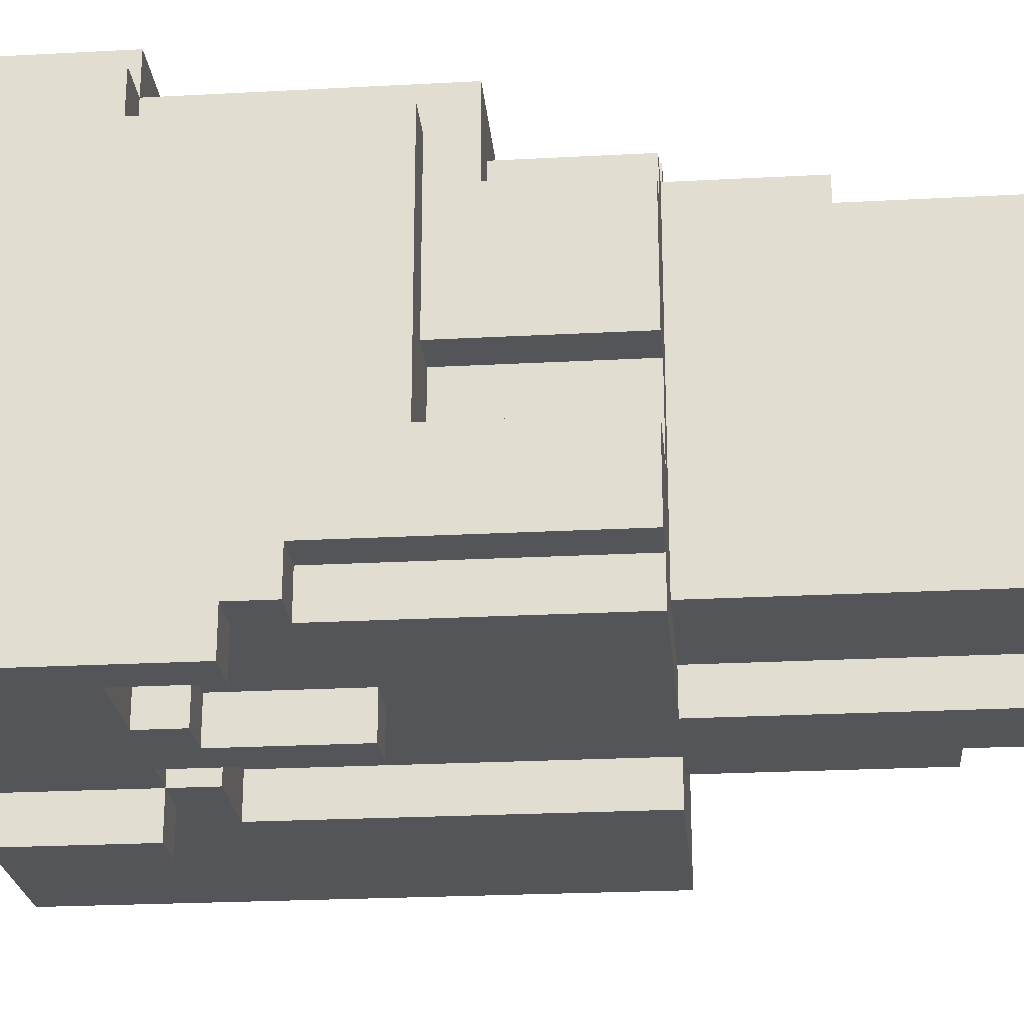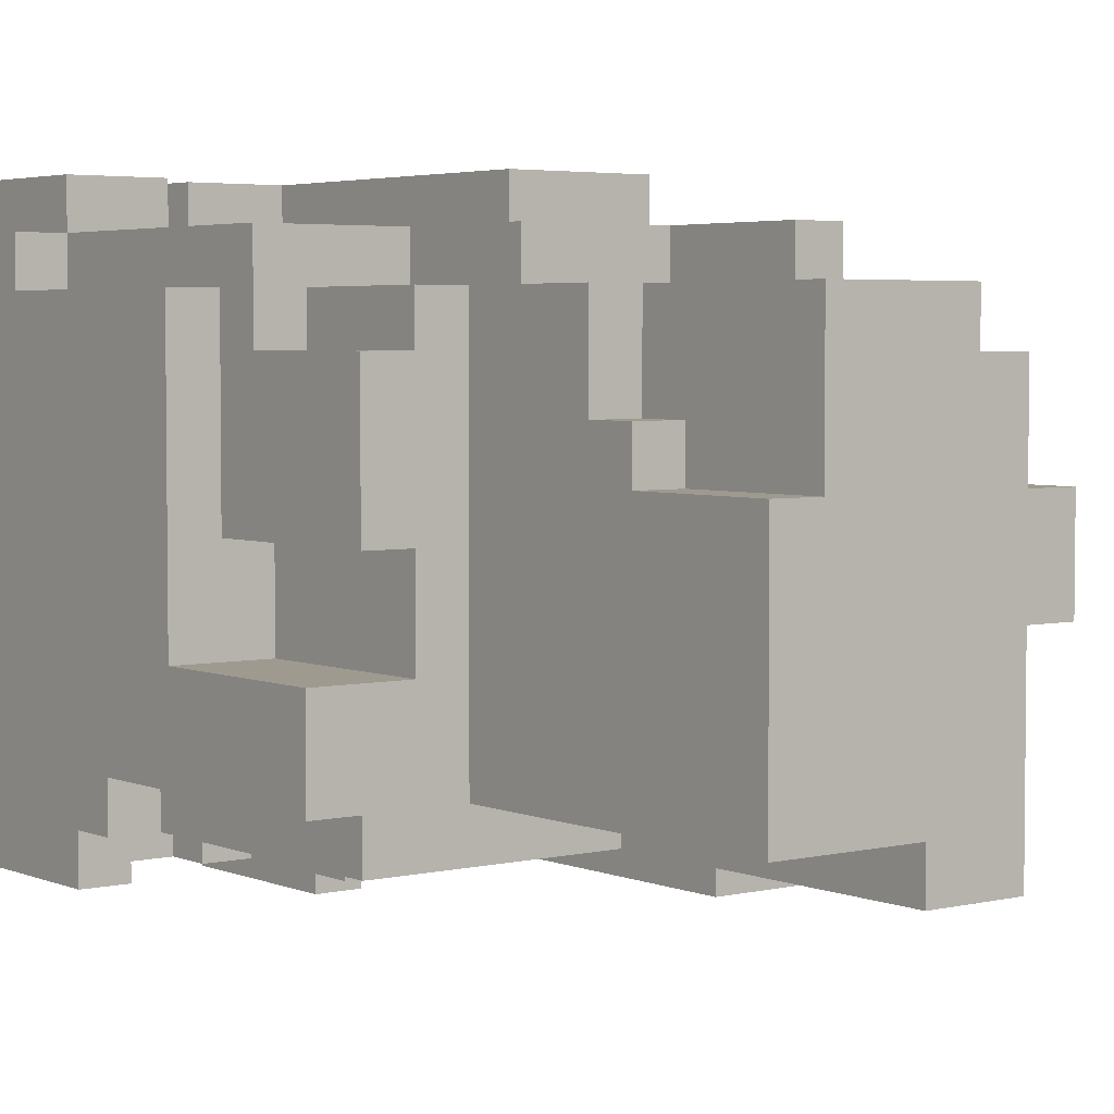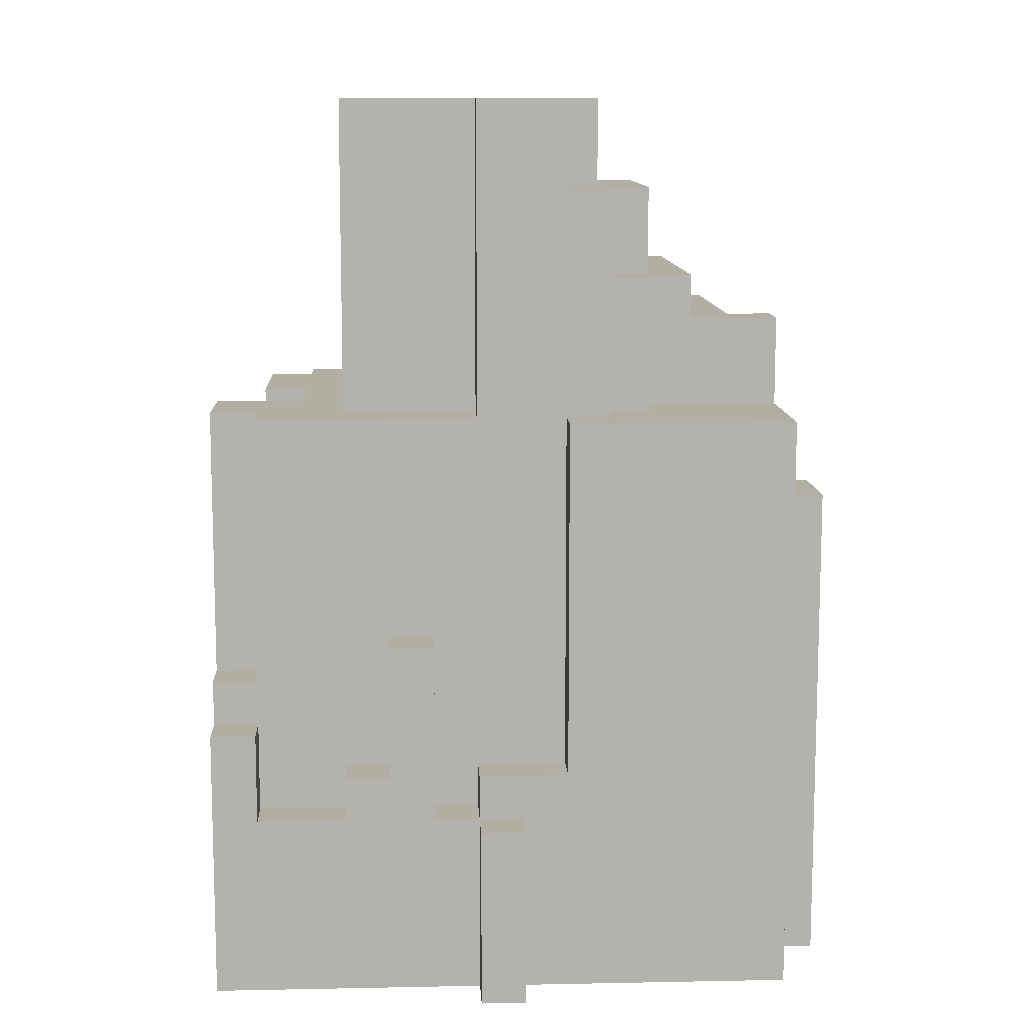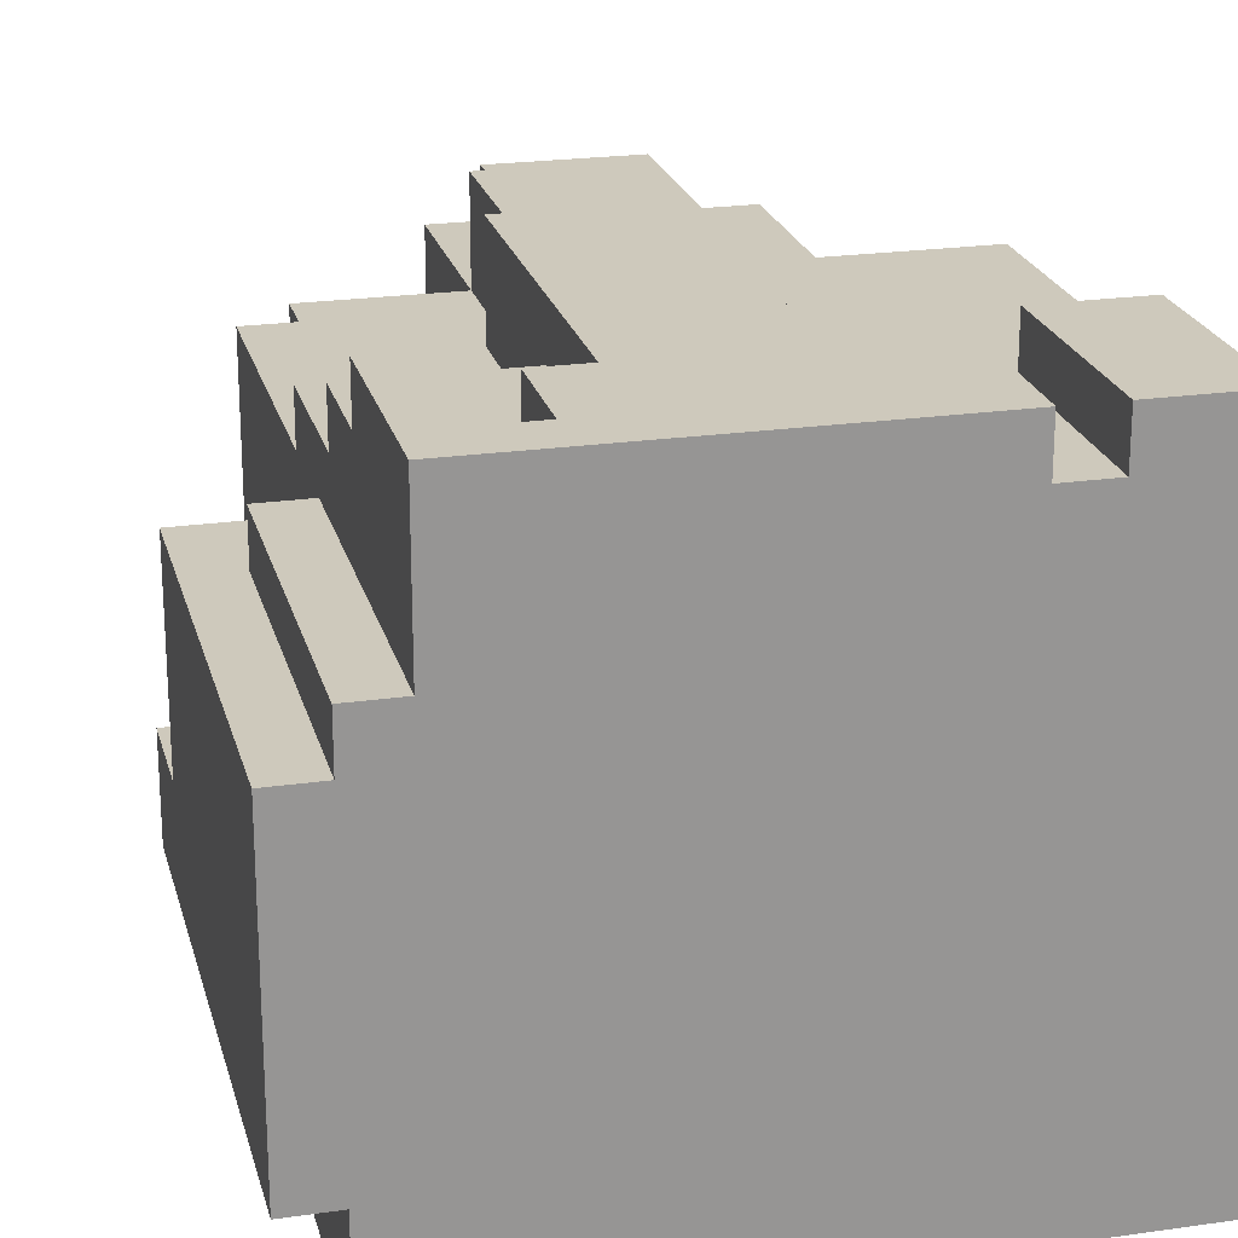
<metadata>
{"format":"obj","ext":"obj","renderer":"f3d","projection":"perspective","resolution":1024,"background":"white","views":[{"elev":-24.1,"azim":95.1,"up":"+Z"},{"elev":3.9,"azim":142.6,"up":"+Z"},{"elev":10.8,"azim":177.2,"up":"+Y"},{"elev":22.4,"azim":-13.9,"up":"+Z"}]}
</metadata>
<code>
g rockcreatic
v -7 -10 2.5
v -7 -10 -3.5
v -7 -1 2.5
v -7 -1 -1.5
v -7 1 -1.5
v -7 1 -3.5
v -6 -10 3.5
v -6 -10 2.5
v -6 -10 -3.5
v -6 -10 -5.5
v -6 -3 3.5
v -6 -3 2.5
v -6 1 -1.5
v -6 1 -3.5
v -6 3 -2.5
v -6 3 -5.5
v -6 5 -1.5
v -6 5 -2.5
v -5 -10 6.5
v -5 -10 3.5
v -5 -6 6.5
v -5 -6 5.5
v -5 -4 5.5
v -5 -4 4.5
v -5 -3 3.5
v -5 -3 2.5
v -5 -1 4.5
v -5 -1 3.5
v -5 -1 2.5
v -5 -1 -1.5
v -5 5 3.5
v -5 5 -1.5
v -4 5 3.5
v -4 5 -2.5
v -4 6 3.5
v -4 6 -2.5
v -3 -9 6.5
v -3 -9 5.5
v -3 -7 6.5
v -3 -7 5.5
v -3 3 -2.5
v -3 3 -3.5
v -3 6 1.5
v -3 6 -2.5
v -3 6 -3.5
v -3 8 1.5
v -3 8 -2.5
v -2 -7 6.5
v -2 -7 5.5
v -2 -4 5.5
v -2 -4 4.5
v -2 -1 4.5
v -2 0 6.5
v -2 0 4.5
v -2 3 -3.5
v -2 3 -4.5
v -2 6 -2.5
v -2 6 -3.5
v -2 8 1.5
v -2 8 -0.5
v -2 8 -2.5
v -2 8 -4.5
v -2 10 1.5
v -2 10 -0.5
v -1 -1 4.5
v -1 -1 3.5
v -1 0 5.5
v -1 0 4.5
v -1 6 5.5
v -1 6 3.5
v -1 6 1.5
v -1 8 -0.5
v -1 8 -4.5
v -1 10 3.5
v -1 10 1.5
v -1 10 -0.5
v -1 10 -4.5
v 0 -10 -5.5
v 0 -10 -6.5
v 0 -6 -5.5
v 0 -6 -6.5
v 0 6 4.5
v 0 6 3.5
v 0 10 4.5
v 0 10 3.5
v 2 -6 -4.5
v 2 -6 -5.5
v 2 -2 -4.5
v 2 -2 -5.5
v 4 -10 6.5
v 4 -10 5.5
v 4 -6 6.5
v 4 -6 5.5
v 6 -6 -4.5
v 6 -6 -5.5
v 6 -4 -4.5
v 6 -4 -5.5
v -4 -9 6.5
v -4 -9 5.5
v -4 -6 6.5
v -4 -6 5.5
v -1 -5 -4.5
v -1 -5 -5.5
v -1 3 -4.5
v -1 3 -5.5
v 0 3 5.5
v 0 3 4.5
v 0 6 5.5
v 0 6 4.5
v 1 -10 -5.5
v 1 -10 -6.5
v 1 -7 6.5
v 1 -7 5.5
v 1 -6 -4.5
v 1 -6 -5.5
v 1 -6 -6.5
v 1 -5 -4.5
v 1 -5 -5.5
v 1 0 6.5
v 1 0 5.5
v 1 3 -3.5
v 1 3 -4.5
v 1 10 -3.5
v 1 10 -4.5
v 3 -10 6.5
v 3 -10 5.5
v 3 -7 6.5
v 3 -7 5.5
v 3 -5 -4.5
v 3 -5 -5.5
v 3 -2 -4.5
v 3 -2 -5.5
v 3 0 5.5
v 3 0 4.5
v 3 3 5.5
v 3 3 4.5
v 3 6 4.5
v 3 6 2.5
v 3 7 2.5
v 3 7 1.5
v 3 10 4.5
v 3 10 1.5
v 4 -6 -4.5
v 4 -6 -5.5
v 4 -5 -4.5
v 4 -5 -5.5
v 4 3 4.5
v 4 3 -3.5
v 4 6 4.5
v 4 6 2.5
v 4 7 2.5
v 4 7 1.5
v 4 10 1.5
v 4 10 -3.5
v 5 -1 0.5
v 5 -1 -1.5
v 5 0 4.5
v 5 0 3.5
v 5 3 4.5
v 5 3 3.5
v 5 3 0.5
v 5 3 -1.5
v 6 -10 6.5
v 6 -10 5.5
v 6 -6 6.5
v 6 -6 5.5
v 6 -6 4.5
v 6 -3 -3.5
v 6 -3 -4.5
v 6 -1 4.5
v 6 -1 0.5
v 6 0 5.5
v 6 0 3.5
v 6 3 3.5
v 6 3 0.5
v 6 3 -3.5
v 6 3 -4.5
v 7 -10 5.5
v 7 -10 -5.5
v 7 -6 5.5
v 7 -6 4.5
v 7 -4 -4.5
v 7 -4 -5.5
v 7 -3 -3.5
v 7 -3 -4.5
v 7 -1 4.5
v 7 -1 -1.5
v 7 3 -1.5
v 7 3 -3.5
v -5 -10 6.5
v -5 -6 6.5
v -4 -9 6.5
v -4 -6 6.5
v -3 -9 6.5
v -3 -7 6.5
v -2 -7 6.5
v -2 0 6.5
v 1 -7 6.5
v 1 0 6.5
v 3 -10 6.5
v 3 -7 6.5
v 4 -10 6.5
v 4 -6 6.5
v 6 -10 6.5
v 6 -6 6.5
v -5 -6 5.5
v -5 -4 5.5
v -4 -9 5.5
v -4 -6 5.5
v -3 -9 5.5
v -3 -7 5.5
v -2 -7 5.5
v -2 -4 5.5
v -1 0 5.5
v -1 6 5.5
v 0 3 5.5
v 0 6 5.5
v 1 -7 5.5
v 1 0 5.5
v 3 -10 5.5
v 3 -7 5.5
v 3 0 5.5
v 3 3 5.5
v 4 -10 5.5
v 4 -6 5.5
v 6 -10 5.5
v 6 -6 5.5
v 6 0 5.5
v 7 -10 5.5
v 7 -6 5.5
v -5 -4 4.5
v -5 -1 4.5
v -2 -4 4.5
v -2 -1 4.5
v 0 3 4.5
v 0 6 4.5
v 0 10 4.5
v 3 0 4.5
v 3 3 4.5
v 3 6 4.5
v 3 10 4.5
v 4 3 4.5
v 4 6 4.5
v 5 0 4.5
v 5 3 4.5
v 6 -6 4.5
v 6 -1 4.5
v 7 -6 4.5
v 7 -1 4.5
v -6 -10 3.5
v -6 -3 3.5
v -5 -10 3.5
v -5 -3 3.5
v -5 -1 3.5
v -5 5 3.5
v -4 5 3.5
v -4 6 3.5
v -1 -1 3.5
v -1 6 3.5
v -1 10 3.5
v 0 6 3.5
v 0 10 3.5
v 5 0 3.5
v 5 3 3.5
v 6 0 3.5
v 6 3 3.5
v -7 -10 2.5
v -7 -1 2.5
v -6 -10 2.5
v -6 -3 2.5
v -5 -3 2.5
v -5 -1 2.5
v 3 6 2.5
v 3 7 2.5
v 4 6 2.5
v 4 7 2.5
v -3 6 1.5
v -3 8 1.5
v -2 8 1.5
v -2 10 1.5
v -1 6 1.5
v -1 10 1.5
v 3 7 1.5
v 3 10 1.5
v 4 7 1.5
v 4 10 1.5
v -7 -1 -1.5
v -7 1 -1.5
v -6 1 -1.5
v -6 5 -1.5
v -5 -1 -1.5
v -5 5 -1.5
v 5 -1 -1.5
v 5 3 -1.5
v 7 -1 -1.5
v 7 3 -1.5
v -2 -1 4.5
v -2 0 4.5
v -1 -1 4.5
v -1 0 4.5
v 5 -1 0.5
v 5 3 0.5
v 6 -1 0.5
v 6 3 0.5
v -2 8 -0.5
v -2 10 -0.5
v -1 8 -0.5
v -1 10 -0.5
v -6 3 -2.5
v -6 5 -2.5
v -4 5 -2.5
v -4 6 -2.5
v -3 3 -2.5
v -3 6 -2.5
v -3 8 -2.5
v -2 6 -2.5
v -2 8 -2.5
v -7 -10 -3.5
v -7 1 -3.5
v -6 -10 -3.5
v -6 1 -3.5
v -3 3 -3.5
v -3 6 -3.5
v -2 3 -3.5
v -2 6 -3.5
v 1 3 -3.5
v 1 10 -3.5
v 4 3 -3.5
v 4 10 -3.5
v 6 -3 -3.5
v 6 3 -3.5
v 7 -3 -3.5
v 7 3 -3.5
v -2 3 -4.5
v -2 8 -4.5
v -1 -5 -4.5
v -1 3 -4.5
v -1 8 -4.5
v -1 10 -4.5
v 1 -6 -4.5
v 1 -5 -4.5
v 1 3 -4.5
v 1 10 -4.5
v 2 -6 -4.5
v 2 -2 -4.5
v 3 -5 -4.5
v 3 -2 -4.5
v 4 -6 -4.5
v 4 -5 -4.5
v 6 -6 -4.5
v 6 -4 -4.5
v 6 -3 -4.5
v 6 3 -4.5
v 7 -4 -4.5
v 7 -3 -4.5
v -6 -10 -5.5
v -6 3 -5.5
v -1 -5 -5.5
v -1 3 -5.5
v 0 -10 -5.5
v 0 -6 -5.5
v 1 -10 -5.5
v 1 -6 -5.5
v 1 -5 -5.5
v 2 -6 -5.5
v 2 -2 -5.5
v 3 -5 -5.5
v 3 -2 -5.5
v 4 -6 -5.5
v 4 -5 -5.5
v 6 -6 -5.5
v 6 -4 -5.5
v 7 -10 -5.5
v 7 -4 -5.5
v 0 -10 -6.5
v 0 -6 -6.5
v 1 -10 -6.5
v 1 -6 -6.5
v -5 -10 6.5
v 3 -10 6.5
v 4 -10 6.5
v 6 -10 6.5
v 3 -10 5.5
v 4 -10 5.5
v 6 -10 5.5
v 7 -10 5.5
v -6 -10 3.5
v -5 -10 3.5
v -7 -10 2.5
v -6 -10 2.5
v -7 -10 -3.5
v -6 -10 -3.5
v -6 -10 -5.5
v 0 -10 -5.5
v 1 -10 -5.5
v 7 -10 -5.5
v 0 -10 -6.5
v 1 -10 -6.5
v -4 -9 6.5
v -3 -9 6.5
v -4 -9 5.5
v -3 -9 5.5
v -3 -7 6.5
v -2 -7 6.5
v 1 -7 6.5
v 3 -7 6.5
v -3 -7 5.5
v -2 -7 5.5
v 1 -7 5.5
v 3 -7 5.5
v -5 -6 6.5
v -4 -6 6.5
v 4 -6 6.5
v 6 -6 6.5
v -5 -6 5.5
v -4 -6 5.5
v 4 -6 5.5
v 6 -6 5.5
v 7 -6 5.5
v 6 -6 4.5
v 7 -6 4.5
v 1 -6 -4.5
v 2 -6 -4.5
v 4 -6 -4.5
v 6 -6 -4.5
v 0 -6 -5.5
v 1 -6 -5.5
v 2 -6 -5.5
v 4 -6 -5.5
v 6 -6 -5.5
v 0 -6 -6.5
v 1 -6 -6.5
v -1 -5 -4.5
v 1 -5 -4.5
v 3 -5 -4.5
v 4 -5 -4.5
v -1 -5 -5.5
v 1 -5 -5.5
v 3 -5 -5.5
v 4 -5 -5.5
v -5 -4 5.5
v -2 -4 5.5
v -5 -4 4.5
v -2 -4 4.5
v 6 -4 -4.5
v 7 -4 -4.5
v 6 -4 -5.5
v 7 -4 -5.5
v -6 -3 3.5
v -5 -3 3.5
v -6 -3 2.5
v -5 -3 2.5
v 6 -3 -3.5
v 7 -3 -3.5
v 6 -3 -4.5
v 7 -3 -4.5
v 2 -2 -4.5
v 3 -2 -4.5
v 2 -2 -5.5
v 3 -2 -5.5
v -5 -1 4.5
v -2 -1 4.5
v -1 -1 4.5
v 6 -1 4.5
v 7 -1 4.5
v -5 -1 3.5
v -1 -1 3.5
v -7 -1 2.5
v -5 -1 2.5
v 5 -1 0.5
v 6 -1 0.5
v -7 -1 -1.5
v -5 -1 -1.5
v 5 -1 -1.5
v 7 -1 -1.5
v -2 0 6.5
v 1 0 6.5
v -1 0 5.5
v 1 0 5.5
v 3 0 5.5
v 6 0 5.5
v -2 0 4.5
v -1 0 4.5
v 3 0 4.5
v 5 0 4.5
v 5 0 3.5
v 6 0 3.5
v -7 1 -1.5
v -6 1 -1.5
v -7 1 -3.5
v -6 1 -3.5
v 0 3 5.5
v 3 3 5.5
v 0 3 4.5
v 3 3 4.5
v 4 3 4.5
v 5 3 4.5
v 5 3 3.5
v 6 3 3.5
v 5 3 0.5
v 6 3 0.5
v 5 3 -1.5
v 7 3 -1.5
v -6 3 -2.5
v -3 3 -2.5
v -3 3 -3.5
v -2 3 -3.5
v 1 3 -3.5
v 4 3 -3.5
v 6 3 -3.5
v 7 3 -3.5
v -2 3 -4.5
v -1 3 -4.5
v 1 3 -4.5
v 6 3 -4.5
v -6 3 -5.5
v -1 3 -5.5
v -5 5 3.5
v -4 5 3.5
v -6 5 -1.5
v -5 5 -1.5
v -6 5 -2.5
v -4 5 -2.5
v -1 6 5.5
v 0 6 5.5
v 0 6 4.5
v 3 6 4.5
v 4 6 4.5
v -4 6 3.5
v -1 6 3.5
v 0 6 3.5
v 3 6 2.5
v 4 6 2.5
v -3 6 1.5
v -1 6 1.5
v -4 6 -2.5
v -3 6 -2.5
v -2 6 -2.5
v -3 6 -3.5
v -2 6 -3.5
v 3 7 2.5
v 4 7 2.5
v 3 7 1.5
v 4 7 1.5
v -3 8 1.5
v -2 8 1.5
v -2 8 -0.5
v -1 8 -0.5
v -3 8 -2.5
v -2 8 -2.5
v -2 8 -4.5
v -1 8 -4.5
v 0 10 4.5
v 3 10 4.5
v -1 10 3.5
v 0 10 3.5
v -2 10 1.5
v -1 10 1.5
v 3 10 1.5
v 4 10 1.5
v -2 10 -0.5
v -1 10 -0.5
v 1 10 -3.5
v 4 10 -3.5
v -1 10 -4.5
v 1 10 -4.5
f 3 2 1
f 4 2 3
f 5 2 4
f 6 2 5
f 11 8 7
f 12 8 11
f 14 10 9
f 15 14 13
f 16 10 14
f 16 14 15
f 17 15 13
f 18 15 17
f 21 20 19
f 22 20 21
f 23 20 22
f 24 20 23
f 25 20 24
f 27 25 24
f 27 26 25
f 28 26 27
f 29 26 28
f 31 30 29
f 31 29 28
f 32 30 31
f 35 34 33
f 36 34 35
f 39 38 37
f 40 38 39
f 44 42 41
f 45 42 44
f 46 44 43
f 47 44 46
f 50 49 48
f 52 51 50
f 53 50 48
f 53 52 50
f 54 52 53
f 58 56 55
f 61 58 57
f 62 56 58
f 62 58 61
f 63 60 59
f 64 60 63
f 68 66 65
f 69 68 67
f 70 66 68
f 70 68 69
f 74 71 70
f 75 71 74
f 76 73 72
f 77 73 76
f 80 79 78
f 81 79 80
f 84 83 82
f 85 83 84
f 88 87 86
f 89 87 88
f 92 91 90
f 93 91 92
f 96 95 94
f 97 95 96
f 98 99 100
f 100 99 101
f 102 103 104
f 104 103 105
f 106 107 108
f 108 107 109
f 110 111 115
f 115 111 116
f 114 115 117
f 117 115 118
f 112 113 119
f 119 113 120
f 121 122 123
f 123 122 124
f 125 126 127
f 127 126 128
f 129 130 131
f 131 130 132
f 133 134 135
f 135 134 136
f 137 138 139
f 137 139 141
f 139 140 141
f 141 140 142
f 143 144 145
f 145 144 146
f 147 148 149
f 149 148 150
f 150 148 151
f 151 148 152
f 152 148 153
f 153 148 154
f 157 158 159
f 159 158 160
f 155 156 161
f 161 156 162
f 163 164 165
f 165 164 166
f 166 167 170
f 166 170 172
f 170 171 172
f 172 171 173
f 173 171 174
f 174 171 175
f 168 169 176
f 176 169 177
f 178 179 180
f 180 179 181
f 181 179 182
f 182 179 183
f 181 182 184
f 184 182 185
f 181 184 186
f 186 184 187
f 187 184 188
f 188 184 189
f 192 191 190
f 193 191 192
f 194 192 190
f 196 195 194
f 198 196 194
f 198 197 196
f 199 197 198
f 200 194 190
f 200 198 194
f 201 198 200
f 204 203 202
f 205 203 204
f 209 207 206
f 210 209 208
f 211 209 210
f 212 209 211
f 213 207 209
f 213 209 212
f 216 215 214
f 217 215 216
f 219 216 214
f 221 219 218
f 222 216 219
f 222 219 221
f 223 216 222
f 224 221 220
f 224 222 221
f 225 222 224
f 227 222 225
f 228 222 227
f 229 227 226
f 230 227 229
f 233 232 231
f 234 232 233
f 239 236 235
f 239 237 236
f 240 237 239
f 241 237 240
f 242 239 238
f 242 240 239
f 243 240 242
f 244 242 238
f 245 242 244
f 248 247 246
f 249 247 248
f 252 251 250
f 253 251 252
f 256 255 254
f 258 256 254
f 258 257 256
f 259 257 258
f 261 260 259
f 262 260 261
f 265 264 263
f 266 264 265
f 269 268 267
f 270 268 269
f 271 268 270
f 272 268 271
f 275 274 273
f 276 274 275
f 279 278 277
f 281 279 277
f 281 280 279
f 282 280 281
f 285 284 283
f 286 284 285
f 289 288 287
f 291 289 287
f 291 290 289
f 292 290 291
f 295 294 293
f 296 294 295
f 297 298 299
f 299 298 300
f 301 302 303
f 303 302 304
f 305 306 307
f 307 306 308
f 309 310 311
f 309 311 313
f 311 312 313
f 313 312 314
f 314 315 316
f 316 315 317
f 318 319 320
f 320 319 321
f 322 323 324
f 324 323 325
f 326 327 328
f 328 327 329
f 330 331 332
f 332 331 333
f 334 335 337
f 337 335 338
f 336 337 341
f 338 339 341
f 337 338 341
f 341 339 342
f 342 339 343
f 340 341 344
f 341 342 344
f 344 342 345
f 345 342 347
f 346 347 349
f 348 349 350
f 349 347 351
f 350 349 351
f 351 347 352
f 347 342 353
f 352 347 353
f 351 352 354
f 354 352 355
f 356 357 358
f 358 357 359
f 356 358 360
f 360 358 361
f 361 358 363
f 363 358 364
f 362 363 365
f 365 366 367
f 367 366 368
f 362 365 369
f 365 367 369
f 369 367 370
f 362 369 371
f 362 371 373
f 371 372 373
f 373 372 374
f 375 376 377
f 377 376 378
f 383 380 379
f 384 382 381
f 385 382 384
f 388 383 379
f 388 386 385
f 388 385 384
f 388 384 383
f 390 388 387
f 391 390 389
f 392 388 390
f 392 390 391
f 393 388 392
f 394 386 388
f 394 388 393
f 395 386 394
f 396 386 395
f 397 395 394
f 398 395 397
f 399 400 401
f 401 400 402
f 403 404 407
f 407 404 408
f 405 406 409
f 409 406 410
f 411 412 415
f 415 412 416
f 413 414 417
f 417 414 418
f 418 419 420
f 420 419 421
f 422 423 427
f 427 423 428
f 424 425 429
f 429 425 430
f 426 427 431
f 431 427 432
f 433 434 437
f 437 434 438
f 435 436 439
f 439 436 440
f 441 442 443
f 443 442 444
f 445 446 447
f 447 446 448
f 449 450 451
f 451 450 452
f 453 454 455
f 455 454 456
f 457 458 459
f 459 458 460
f 461 462 466
f 462 463 466
f 466 463 467
f 464 465 471
f 468 469 472
f 472 469 473
f 470 471 474
f 471 465 475
f 474 471 475
f 476 477 478
f 478 477 479
f 476 478 482
f 482 478 483
f 480 481 484
f 484 481 485
f 485 481 486
f 486 481 487
f 488 489 490
f 490 489 491
f 492 493 494
f 494 493 495
f 496 497 498
f 496 498 500
f 498 499 500
f 500 499 501
f 496 500 502
f 504 505 506
f 496 502 509
f 502 503 509
f 509 503 510
f 510 503 511
f 506 507 512
f 508 509 514
f 509 510 514
f 514 510 515
f 504 506 516
f 512 513 516
f 506 512 516
f 516 513 517
f 518 519 521
f 520 521 522
f 521 519 523
f 522 521 523
f 524 525 526
f 524 526 530
f 530 526 531
f 527 528 532
f 532 528 533
f 529 530 534
f 534 530 535
f 529 534 536
f 536 534 537
f 537 538 539
f 539 538 540
f 541 542 543
f 543 542 544
f 545 546 547
f 545 547 549
f 547 548 549
f 549 548 550
f 550 548 551
f 551 548 552
f 553 554 556
f 555 556 558
f 556 554 559
f 558 556 559
f 557 558 561
f 559 560 561
f 558 559 561
f 561 560 562
f 562 560 563
f 563 560 564
f 562 563 565
f 565 563 566

</code>
